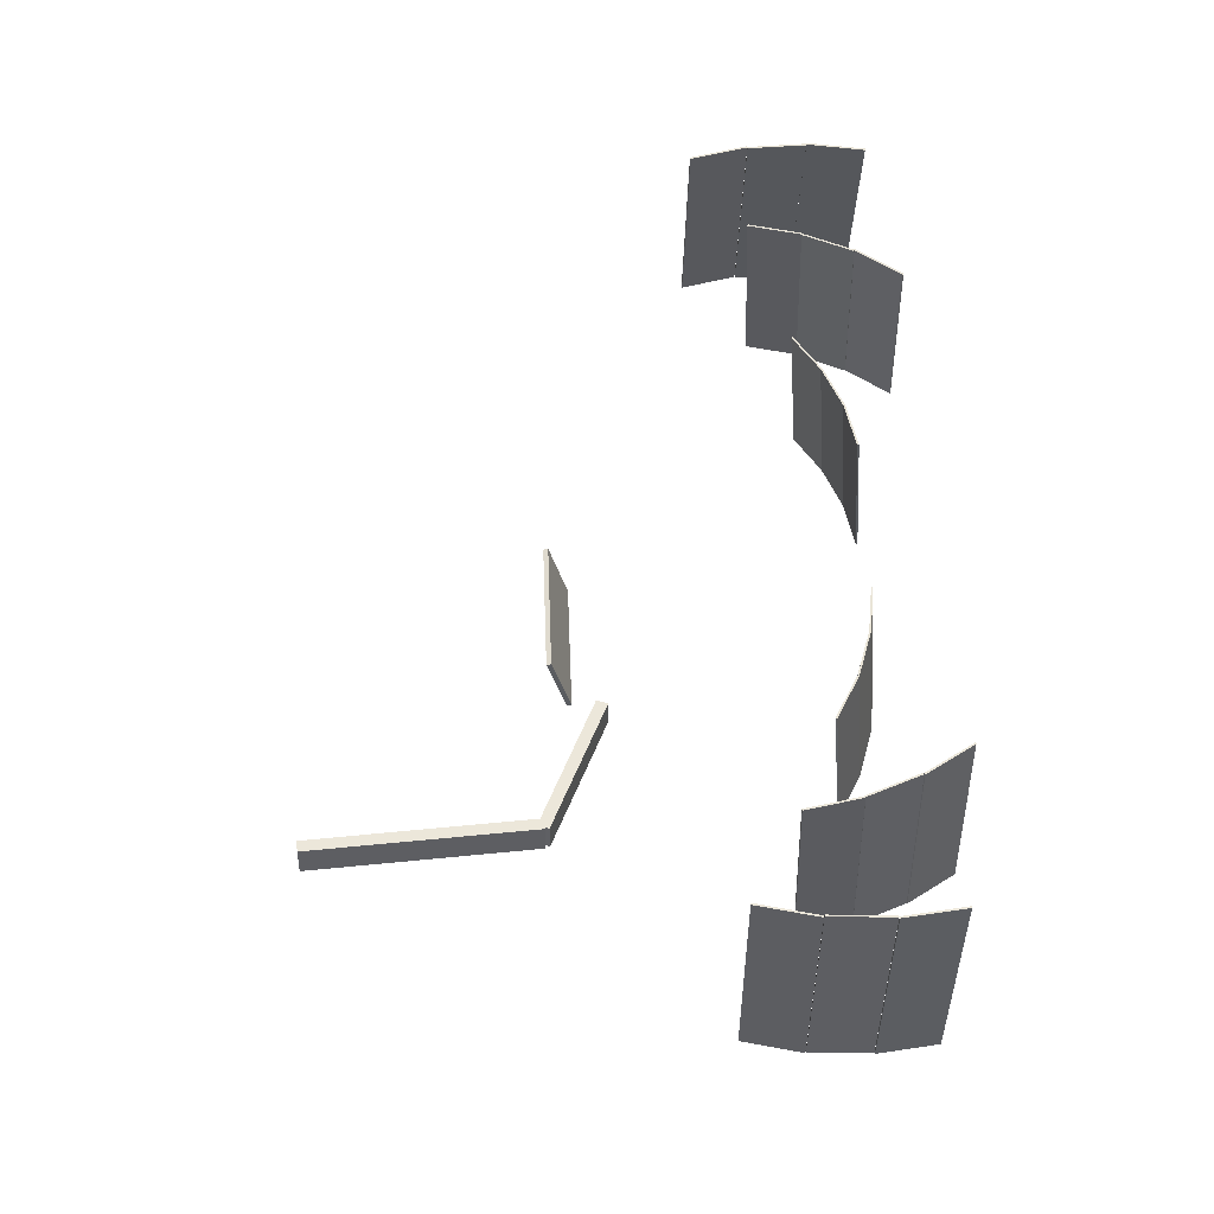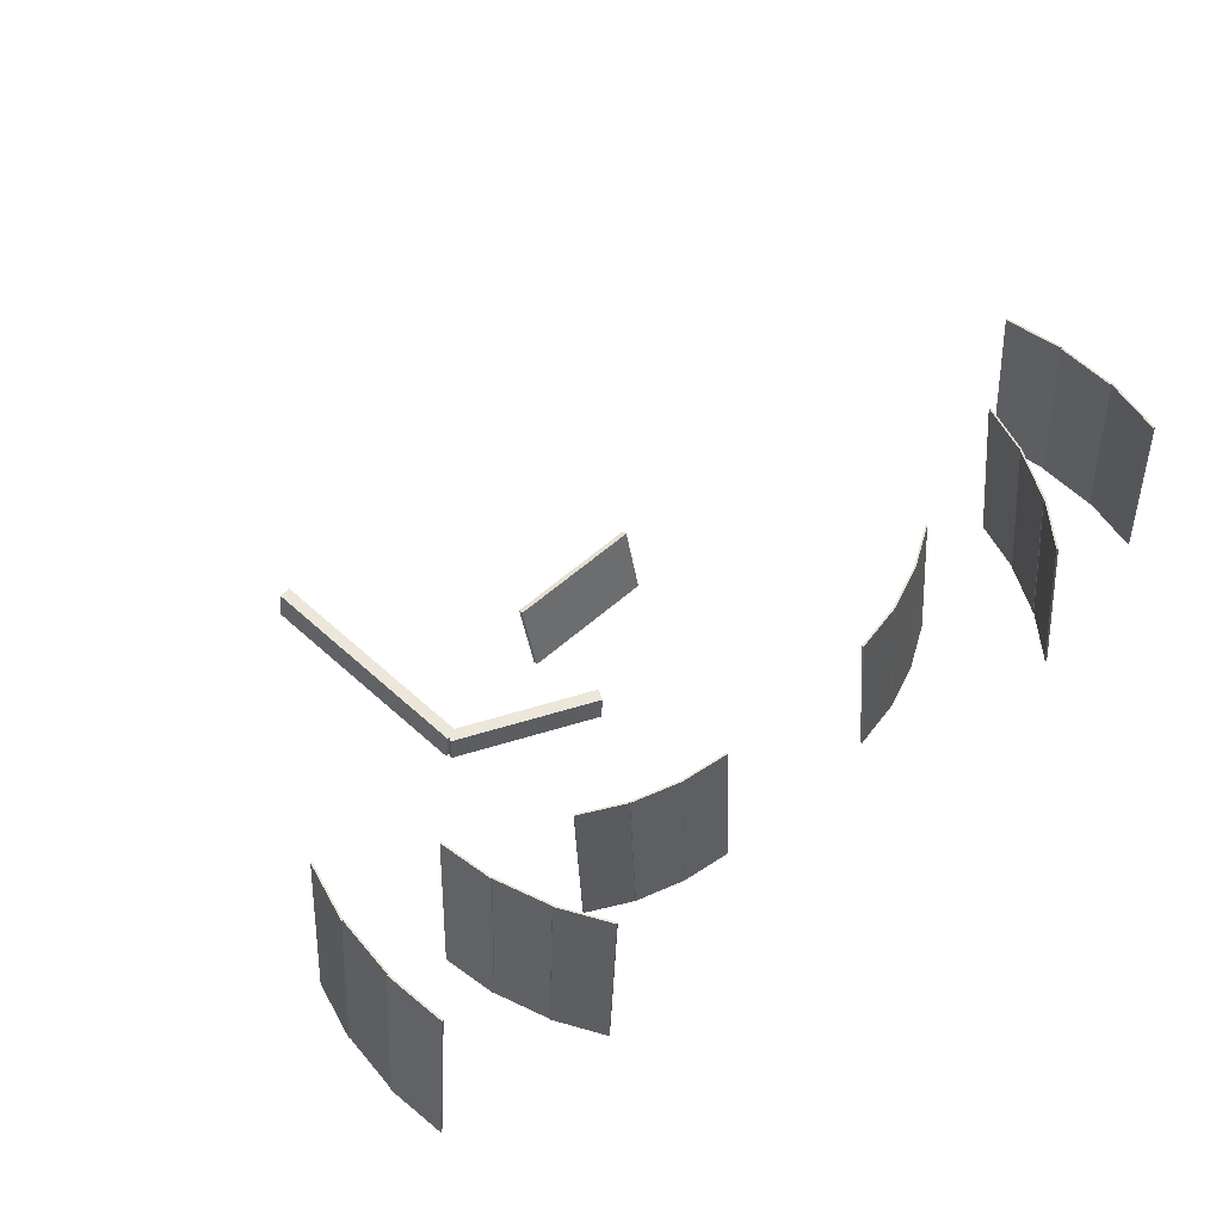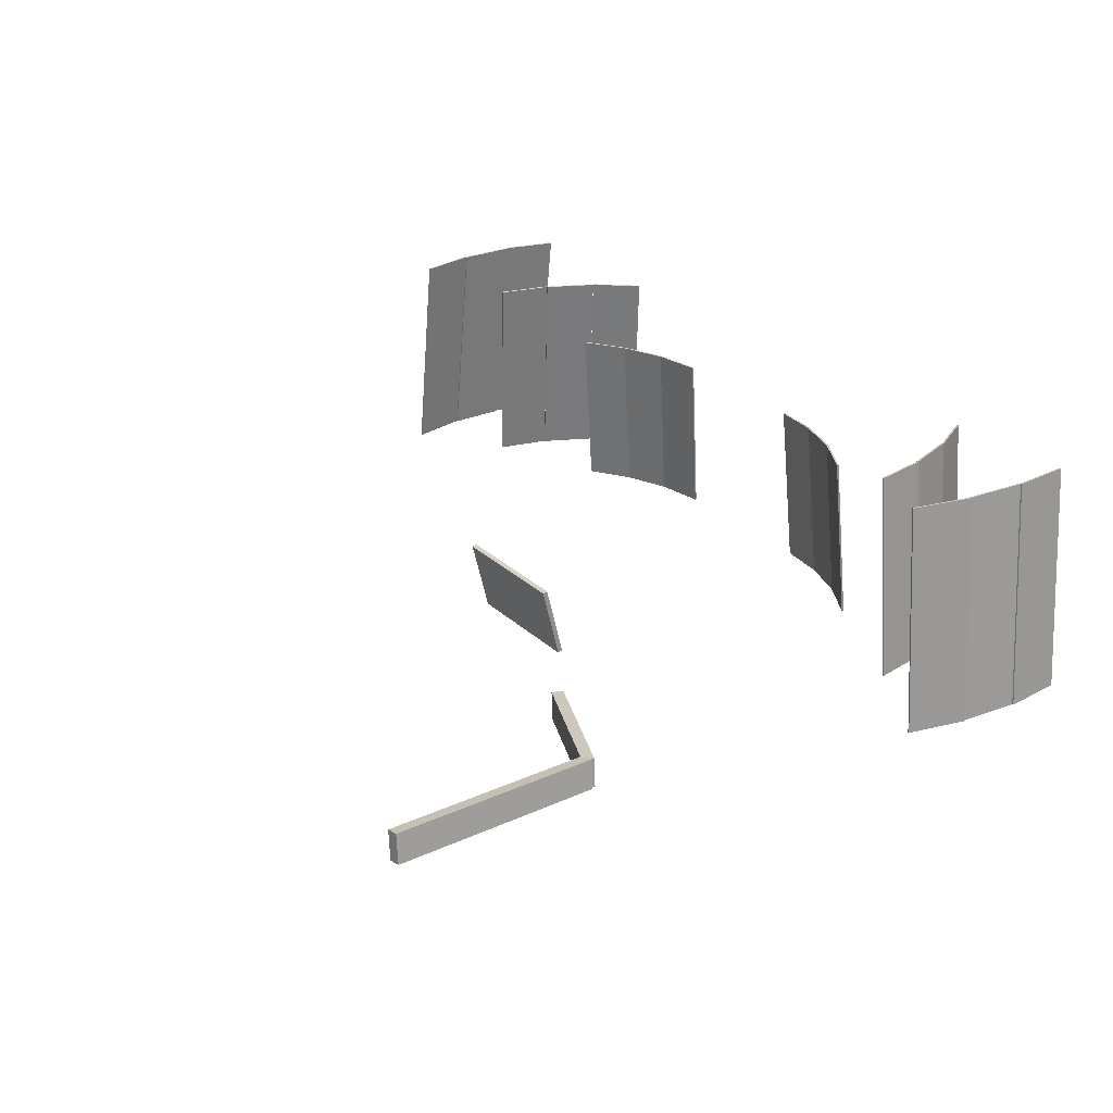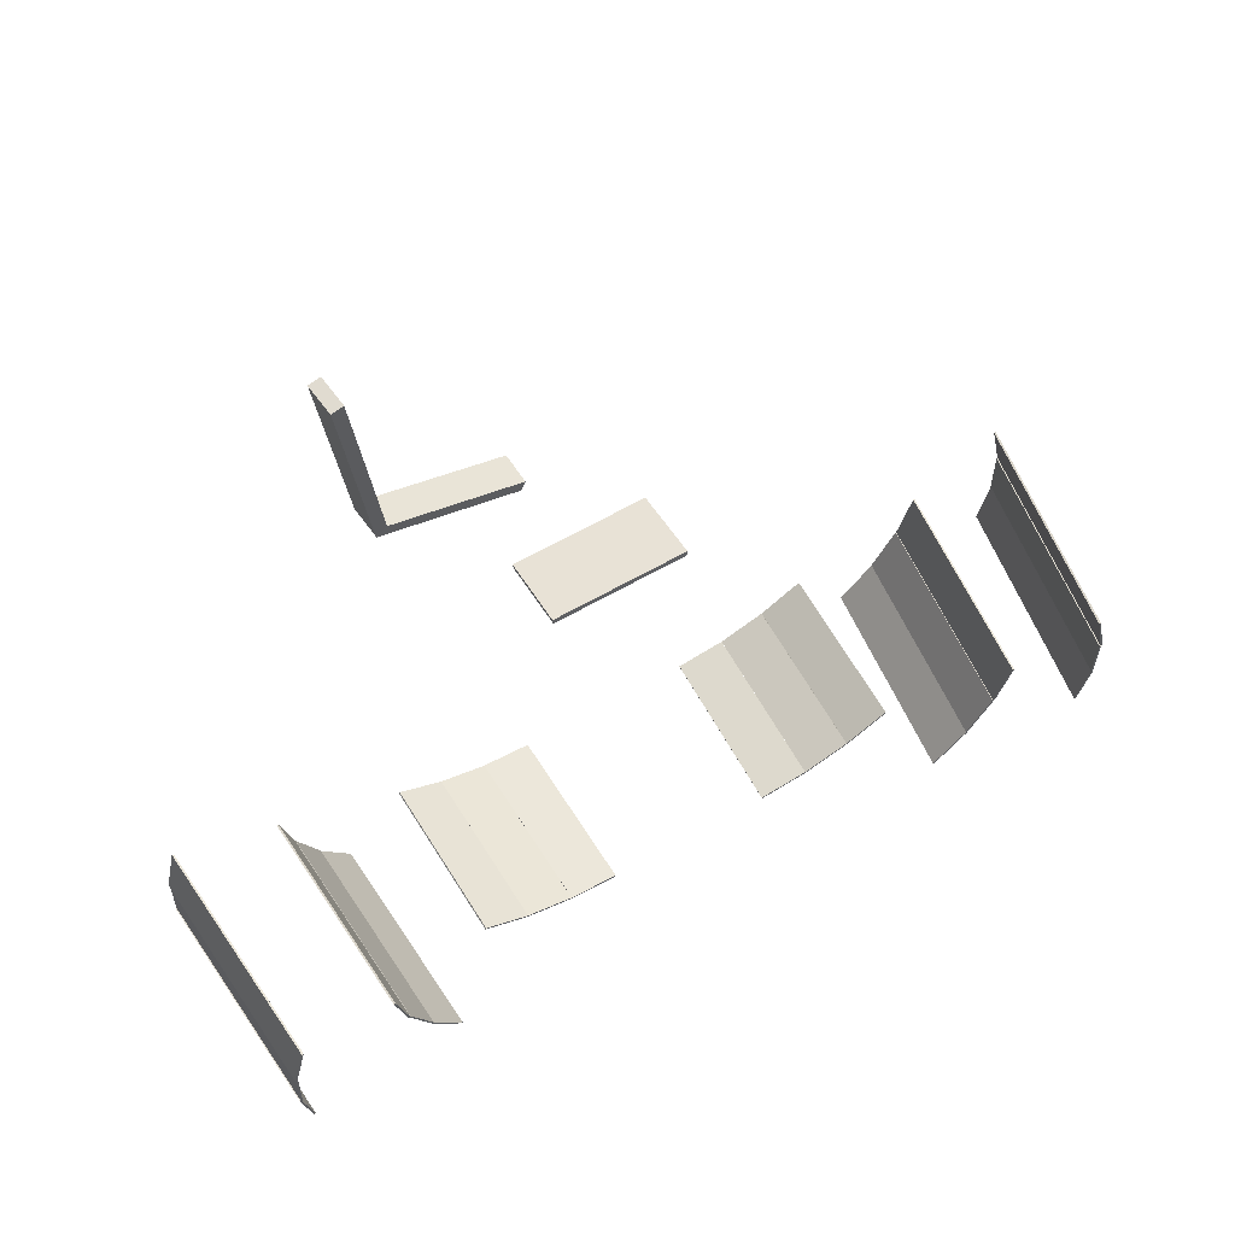
<metadata>
{"format":"obj","ext":"obj","renderer":"f3d","projection":"perspective","resolution":1024,"background":"white","views":[{"elev":55.5,"azim":87.9,"up":"+Y"},{"elev":58.1,"azim":137.6,"up":"+Y"},{"elev":25.5,"azim":55.9,"up":"+Y"},{"elev":63.9,"azim":150.2,"up":"+Z"}]}
</metadata>
<code>
o Cube (1)
g Cube (1)
v 72.67 36.63 -164.3
v 69.1 89.49 -162.9
v 76.38 89.66 -151
v 79.95 36.8 -152.4
v 69.1 89.49 -162.9
v 69.48 89.52 -163.2
v 76.77 89.7 -151.2
v 76.38 89.66 -151
v 69.48 89.52 -163.2
v 73.06 36.66 -164.6
v 80.34 36.84 -152.6
v 76.77 89.7 -151.2
v 73.06 36.66 -164.6
v 72.67 36.63 -164.3
v 79.95 36.8 -152.4
v 80.34 36.84 -152.6
v 79.95 36.8 -152.4
v 76.38 89.66 -151
v 76.77 89.7 -151.2
v 80.34 36.84 -152.6
v 73.06 36.66 -164.6
v 69.48 89.52 -163.2
v 69.1 89.49 -162.9
v 72.67 36.63 -164.3
g Cube (1)
f 4 3 2 1
f 8 7 6 5
f 12 11 10 9
f 16 15 14 13
f 20 19 18 17
f 24 23 22 21
g Cube (1)
v -111.7 37.46 -110.9
v -104.4 93.9 -111.2
v -107.6 94.24 -126
v -114.8 37.8 -125.7
v -104.4 93.9 -111.2
v -104.8 93.96 -111.1
v -108 94.29 -125.9
v -107.6 94.24 -126
v -104.8 93.96 -111.1
v -112.1 37.52 -110.8
v -115.3 37.85 -125.6
v -108 94.29 -125.9
v -112.1 37.52 -110.8
v -111.7 37.46 -110.9
v -114.8 37.8 -125.7
v -115.3 37.85 -125.6
v -114.8 37.8 -125.7
v -107.6 94.24 -126
v -108 94.29 -125.9
v -115.3 37.85 -125.6
v -112.1 37.52 -110.8
v -104.8 93.96 -111.1
v -104.4 93.9 -111.2
v -111.7 37.46 -110.9
g Cube (1)
f 28 27 26 25
f 32 31 30 29
f 36 35 34 33
f 40 39 38 37
f 44 43 42 41
f 48 47 46 45
g Cube
v -17.32 27.06 -75.35
v -17.32 45.84 -70.63
v 17.32 45.84 -70.63
v 17.32 27.06 -75.35
v -17.32 45.84 -70.63
v -17.32 46.14 -71.85
v 17.32 46.14 -71.85
v 17.32 45.84 -70.63
v -17.32 46.14 -71.85
v -17.32 27.36 -76.57
v 17.32 27.36 -76.57
v 17.32 46.14 -71.85
v -17.32 27.36 -76.57
v -17.32 27.06 -75.35
v 17.32 27.06 -75.35
v 17.32 27.36 -76.57
v 17.32 27.06 -75.35
v 17.32 45.84 -70.63
v 17.32 46.14 -71.85
v 17.32 27.36 -76.57
v -17.32 27.36 -76.57
v -17.32 46.14 -71.85
v -17.32 45.84 -70.63
v -17.32 27.06 -75.35
g Cube
f 52 51 50 49
f 56 55 54 53
f 60 59 58 57
f 64 63 62 61
f 68 67 66 65
f 72 71 70 69
g Cube (4)
v 3.099 -2.548 -83.08
v 2.573 5.81 -83.13
v 40.41 8.285 -67.08
v 40.94 -0.07323 -67.03
v 2.573 5.81 -83.13
v 3.861 5.873 -86.17
v 41.7 8.348 -70.12
v 40.41 8.285 -67.08
v 3.861 5.873 -86.17
v 4.387 -2.485 -86.12
v 42.23 -0.009855 -70.07
v 41.7 8.348 -70.12
v 4.387 -2.485 -86.12
v 3.099 -2.548 -83.08
v 40.94 -0.07323 -67.03
v 42.23 -0.009855 -70.07
v 40.94 -0.07323 -67.03
v 40.41 8.285 -67.08
v 41.7 8.348 -70.12
v 42.23 -0.009855 -70.07
v 4.387 -2.485 -86.12
v 3.861 5.873 -86.17
v 2.573 5.81 -83.13
v 3.099 -2.548 -83.08
g Cube (4)
f 76 75 74 73
f 80 79 78 77
f 84 83 82 81
f 88 87 86 85
f 92 91 90 89
f 96 95 94 93
g Cube (1)
v -90.36 36.73 -127.2
v -84.85 89.37 -124.6
v -81.14 89.66 -138
v -86.66 37.01 -140.7
v -84.85 89.37 -124.6
v -85.28 89.43 -124.7
v -81.58 89.71 -138.2
v -81.14 89.66 -138
v -85.28 89.43 -124.7
v -90.8 36.78 -127.3
v -87.1 37.06 -140.8
v -81.58 89.71 -138.2
v -90.8 36.78 -127.3
v -90.36 36.73 -127.2
v -86.66 37.01 -140.7
v -87.1 37.06 -140.8
v -86.66 37.01 -140.7
v -81.14 89.66 -138
v -81.58 89.71 -138.2
v -87.1 37.06 -140.8
v -90.8 36.78 -127.3
v -85.28 89.43 -124.7
v -84.85 89.37 -124.6
v -90.36 36.73 -127.2
g Cube (1)
f 100 99 98 97
f 104 103 102 101
f 108 107 106 105
f 112 111 110 109
f 116 115 114 113
f 120 119 118 117
g Cube (2)
v -80.61 37.01 -153.4
v -75.09 89.65 -150.8
v -66.86 89.35 -162
v -72.38 36.71 -164.7
v -75.09 89.65 -150.8
v -75.46 89.71 -151
v -67.23 89.4 -162.3
v -66.86 89.35 -162
v -75.46 89.71 -151
v -80.98 37.06 -153.7
v -72.75 36.76 -164.9
v -67.23 89.4 -162.3
v -80.98 37.06 -153.7
v -80.61 37.01 -153.4
v -72.38 36.71 -164.7
v -72.75 36.76 -164.9
v -72.38 36.71 -164.7
v -66.86 89.35 -162
v -67.23 89.4 -162.3
v -72.75 36.76 -164.9
v -80.98 37.06 -153.7
v -75.46 89.71 -151
v -75.09 89.65 -150.8
v -80.61 37.01 -153.4
g Cube (2)
f 124 123 122 121
f 128 127 126 125
f 132 131 130 129
f 136 135 134 133
f 140 139 138 137
f 144 143 142 141
g Cube (2)
v -33.93 38.5 -148.3
v -32.58 80.75 -144.8
v -20.34 80.55 -147
v -21.69 38.3 -150.5
v -32.58 80.75 -144.8
v -32.66 80.79 -145.2
v -20.42 80.59 -147.4
v -20.34 80.55 -147
v -32.66 80.79 -145.2
v -34.01 38.54 -148.7
v -21.77 38.34 -150.9
v -20.42 80.59 -147.4
v -34.01 38.54 -148.7
v -33.93 38.5 -148.3
v -21.69 38.3 -150.5
v -21.77 38.34 -150.9
v -21.69 38.3 -150.5
v -20.34 80.55 -147
v -20.42 80.59 -147.4
v -21.77 38.34 -150.9
v -34.01 38.54 -148.7
v -32.66 80.79 -145.2
v -32.58 80.75 -144.8
v -33.93 38.5 -148.3
g Cube (2)
f 148 147 146 145
f 152 151 150 149
f 156 155 154 153
f 160 159 158 157
f 164 163 162 161
f 168 167 166 165
g Cube
v -86.51 36.99 -140.6
v -80.99 89.64 -138
v -75 89.64 -150.7
v -80.51 36.99 -153.3
v -80.99 89.64 -138
v -81.4 89.69 -138.2
v -75.41 89.69 -150.9
v -75 89.64 -150.7
v -81.4 89.69 -138.2
v -86.92 37.05 -140.8
v -80.92 37.05 -153.5
v -75.41 89.69 -150.9
v -86.92 37.05 -140.8
v -86.51 36.99 -140.6
v -80.51 36.99 -153.3
v -80.92 37.05 -153.5
v -80.51 36.99 -153.3
v -75 89.64 -150.7
v -75.41 89.69 -150.9
v -80.92 37.05 -153.5
v -86.92 37.05 -140.8
v -81.4 89.69 -138.2
v -80.99 89.64 -138
v -86.51 36.99 -140.6
g Cube
f 172 171 170 169
f 176 175 174 173
f 180 179 178 177
f 184 183 182 181
f 188 187 186 185
f 192 191 190 189
g Cube (2)
v -115.4 37.8 -141
v -108.2 94.24 -141.3
v -105.9 93.87 -156.2
v -113.2 37.43 -155.9
v -108.2 94.24 -141.3
v -108.6 94.29 -141.3
v -106.4 93.93 -156.2
v -105.9 93.87 -156.2
v -108.6 94.29 -141.3
v -115.9 37.85 -141
v -113.6 37.49 -156
v -106.4 93.93 -156.2
v -115.9 37.85 -141
v -115.4 37.8 -141
v -113.2 37.43 -155.9
v -113.6 37.49 -156
v -113.2 37.43 -155.9
v -105.9 93.87 -156.2
v -106.4 93.93 -156.2
v -113.6 37.49 -156
v -115.9 37.85 -141
v -108.6 94.29 -141.3
v -108.2 94.24 -141.3
v -115.4 37.8 -141
g Cube (2)
f 196 195 194 193
f 200 199 198 197
f 204 203 202 201
f 208 207 206 205
f 212 211 210 209
f 216 215 214 213
g Cube (1)
v 22.36 38.32 -149.9
v 21.15 80.55 -146.1
v 33.48 80.75 -144.4
v 34.69 38.52 -148.2
v 21.15 80.55 -146.1
v 21.21 80.59 -146.6
v 33.54 80.8 -144.9
v 33.48 80.75 -144.4
v 21.21 80.59 -146.6
v 22.42 38.36 -150.3
v 34.75 38.57 -148.7
v 33.54 80.8 -144.9
v 22.42 38.36 -150.3
v 22.36 38.32 -149.9
v 34.69 38.52 -148.2
v 34.75 38.57 -148.7
v 34.69 38.52 -148.2
v 33.48 80.75 -144.4
v 33.54 80.8 -144.9
v 34.75 38.57 -148.7
v 22.42 38.36 -150.3
v 21.21 80.59 -146.6
v 21.15 80.55 -146.1
v 22.36 38.32 -149.9
g Cube (1)
f 220 219 218 217
f 224 223 222 221
f 228 227 226 225
f 232 231 230 229
f 236 235 234 233
f 240 239 238 237
g Cube (2)
v 85.09 36.8 -139.3
v 81.51 89.66 -137.9
v 84.08 89.47 -124.2
v 87.66 36.61 -125.6
v 81.51 89.66 -137.9
v 81.96 89.69 -138
v 84.53 89.5 -124.2
v 84.08 89.47 -124.2
v 81.96 89.69 -138
v 85.54 36.84 -139.4
v 88.1 36.65 -125.6
v 84.53 89.5 -124.2
v 85.54 36.84 -139.4
v 85.09 36.8 -139.3
v 87.66 36.61 -125.6
v 88.1 36.65 -125.6
v 87.66 36.61 -125.6
v 84.08 89.47 -124.2
v 84.53 89.5 -124.2
v 88.1 36.65 -125.6
v 85.54 36.84 -139.4
v 81.96 89.69 -138
v 81.51 89.66 -137.9
v 85.09 36.8 -139.3
g Cube (2)
f 244 243 242 241
f 248 247 246 245
f 252 251 250 249
f 256 255 254 253
f 260 259 258 257
f 264 263 262 261
g Cube
v 34.7 38.52 -148.2
v 33.49 80.75 -144.4
v 45.33 80.75 -140.6
v 46.54 38.52 -144.4
v 33.49 80.75 -144.4
v 33.63 80.8 -144.8
v 45.46 80.8 -141
v 45.33 80.75 -140.6
v 33.63 80.8 -144.8
v 34.84 38.57 -148.6
v 46.68 38.57 -144.8
v 45.46 80.8 -141
v 34.84 38.57 -148.6
v 34.7 38.52 -148.2
v 46.54 38.52 -144.4
v 46.68 38.57 -144.8
v 46.54 38.52 -144.4
v 45.33 80.75 -140.6
v 45.46 80.8 -141
v 46.68 38.57 -144.8
v 34.84 38.57 -148.6
v 33.63 80.8 -144.8
v 33.49 80.75 -144.4
v 34.7 38.52 -148.2
g Cube
f 268 267 266 265
f 272 271 270 269
f 276 275 274 273
f 280 279 278 277
f 284 283 282 281
f 288 287 286 285
g Cube
v -114.6 37.77 -125.8
v -107.3 94.21 -126
v -107.9 94.21 -141.2
v -115.2 37.77 -140.9
v -107.3 94.21 -126
v -107.8 94.26 -126
v -108.4 94.26 -141.2
v -107.9 94.21 -141.2
v -107.8 94.26 -126
v -115.1 37.82 -125.7
v -115.7 37.82 -140.9
v -108.4 94.26 -141.2
v -115.1 37.82 -125.7
v -114.6 37.77 -125.8
v -115.2 37.77 -140.9
v -115.7 37.82 -140.9
v -115.2 37.77 -140.9
v -107.9 94.21 -141.2
v -108.4 94.26 -141.2
v -115.7 37.82 -140.9
v -115.1 37.82 -125.7
v -107.8 94.26 -126
v -107.3 94.21 -126
v -114.6 37.77 -125.8
g Cube
f 292 291 290 289
f 296 295 294 293
f 300 299 298 297
f 304 303 302 301
f 308 307 306 305
f 312 311 310 309
g Cube (2)
v 46.54 38.52 -144.4
v 45.33 80.75 -140.6
v 56.26 80.53 -134.6
v 57.47 38.3 -138.4
v 45.33 80.75 -140.6
v 45.55 80.79 -141
v 56.48 80.57 -135
v 56.26 80.53 -134.6
v 45.55 80.79 -141
v 46.76 38.56 -144.8
v 57.69 38.35 -138.8
v 56.48 80.57 -135
v 46.76 38.56 -144.8
v 46.54 38.52 -144.4
v 57.47 38.3 -138.4
v 57.69 38.35 -138.8
v 57.47 38.3 -138.4
v 56.26 80.53 -134.6
v 56.48 80.57 -135
v 57.69 38.35 -138.8
v 46.76 38.56 -144.8
v 45.55 80.79 -141
v 45.33 80.75 -140.6
v 46.54 38.52 -144.4
g Cube (2)
f 316 315 314 313
f 320 319 318 317
f 324 323 322 321
f 328 327 326 325
f 332 331 330 329
f 336 335 334 333
g Cube (1)
v -56.22 38.31 -137.4
v -54.87 80.56 -133.9
v -44.21 80.76 -140.3
v -45.57 38.51 -143.8
v -54.87 80.56 -133.9
v -55.1 80.6 -134.3
v -44.45 80.8 -140.7
v -44.21 80.76 -140.3
v -55.1 80.6 -134.3
v -56.46 38.35 -137.8
v -45.8 38.55 -144.2
v -44.45 80.8 -140.7
v -56.46 38.35 -137.8
v -56.22 38.31 -137.4
v -45.57 38.51 -143.8
v -45.8 38.55 -144.2
v -45.57 38.51 -143.8
v -44.21 80.76 -140.3
v -44.45 80.8 -140.7
v -45.8 38.55 -144.2
v -56.46 38.35 -137.8
v -55.1 80.6 -134.3
v -54.87 80.56 -133.9
v -56.22 38.31 -137.4
g Cube (1)
f 340 339 338 337
f 344 343 342 341
f 348 347 346 345
f 352 351 350 349
f 356 355 354 353
f 360 359 358 357
g Cube (5)
v 39.57 -0.2319 -68.59
v 38.56 8.078 -68.85
v 44.16 10.64 -7.294
v 45.17 2.334 -7.04
v 38.56 8.078 -68.85
v 41.83 8.466 -69.16
v 47.43 11.03 -7.608
v 44.16 10.64 -7.294
v 41.83 8.466 -69.16
v 42.84 0.156 -68.91
v 48.44 2.722 -7.353
v 47.43 11.03 -7.608
v 42.84 0.156 -68.91
v 39.57 -0.2319 -68.59
v 45.17 2.334 -7.04
v 48.44 2.722 -7.353
v 45.17 2.334 -7.04
v 44.16 10.64 -7.294
v 47.43 11.03 -7.608
v 48.44 2.722 -7.353
v 42.84 0.156 -68.91
v 41.83 8.466 -69.16
v 38.56 8.078 -68.85
v 39.57 -0.2319 -68.59
g Cube (5)
f 364 363 362 361
f 368 367 366 365
f 372 371 370 369
f 376 375 374 373
f 380 379 378 377
f 384 383 382 381
g Cube
v 79.84 36.79 -152.3
v 76.27 89.65 -150.9
v 81.38 89.65 -137.9
v 84.95 36.79 -139.3
v 76.27 89.65 -150.9
v 76.69 89.69 -151.1
v 81.8 89.69 -138
v 81.38 89.65 -137.9
v 76.69 89.69 -151.1
v 80.26 36.83 -152.5
v 85.37 36.83 -139.4
v 81.8 89.69 -138
v 80.26 36.83 -152.5
v 79.84 36.79 -152.3
v 84.95 36.79 -139.3
v 85.37 36.83 -139.4
v 84.95 36.79 -139.3
v 81.38 89.65 -137.9
v 81.8 89.69 -138
v 85.37 36.83 -139.4
v 80.26 36.83 -152.5
v 76.69 89.69 -151.1
v 76.27 89.65 -150.9
v 79.84 36.79 -152.3
g Cube
f 388 387 386 385
f 392 391 390 389
f 396 395 394 393
f 400 399 398 397
f 404 403 402 401
f 408 407 406 405
g Cube
v -45.54 38.51 -143.8
v -44.19 80.75 -140.3
v -32.59 80.75 -144.8
v -33.95 38.51 -148.3
v -44.19 80.75 -140.3
v -44.36 80.79 -140.7
v -32.76 80.79 -145.2
v -32.59 80.75 -144.8
v -44.36 80.79 -140.7
v -45.71 38.55 -144.2
v -34.11 38.55 -148.7
v -32.76 80.79 -145.2
v -45.71 38.55 -144.2
v -45.54 38.51 -143.8
v -33.95 38.51 -148.3
v -34.11 38.55 -148.7
v -33.95 38.51 -148.3
v -32.59 80.75 -144.8
v -32.76 80.79 -145.2
v -34.11 38.55 -148.7
v -45.71 38.55 -144.2
v -44.36 80.79 -140.7
v -44.19 80.75 -140.3
v -45.54 38.51 -143.8
g Cube
f 412 411 410 409
f 416 415 414 413
f 420 419 418 417
f 424 423 422 421
f 428 427 426 425
f 432 431 430 429
g Cube
v 116.8 37.21 -141.2
v 112.1 93.92 -141.4
v 111.3 93.92 -126.2
v 116 37.21 -126
v 112.1 93.92 -141.4
v 112.5 93.96 -141.4
v 111.8 93.96 -126.2
v 111.3 93.92 -126.2
v 112.5 93.96 -141.4
v 117.2 37.25 -141.1
v 116.5 37.25 -126
v 111.8 93.96 -126.2
v 117.2 37.25 -141.1
v 116.8 37.21 -141.2
v 116 37.21 -126
v 116.5 37.25 -126
v 116 37.21 -126
v 111.3 93.92 -126.2
v 111.8 93.96 -126.2
v 116.5 37.25 -126
v 117.2 37.25 -141.1
v 112.5 93.96 -141.4
v 112.1 93.92 -141.4
v 116.8 37.21 -141.2
g Cube
f 436 435 434 433
f 440 439 438 437
f 444 443 442 441
f 448 447 446 445
f 452 451 450 449
f 456 455 454 453
g Cube (1)
v 115.1 37.01 -156.2
v 110.4 93.72 -156.4
v 112.3 93.94 -141.5
v 117 37.23 -141.2
v 110.4 93.72 -156.4
v 110.9 93.76 -156.5
v 112.8 93.98 -141.5
v 112.3 93.94 -141.5
v 110.9 93.76 -156.5
v 115.6 37.05 -156.3
v 117.5 37.27 -141.3
v 112.8 93.98 -141.5
v 115.6 37.05 -156.3
v 115.1 37.01 -156.2
v 117 37.23 -141.2
v 117.5 37.27 -141.3
v 117 37.23 -141.2
v 112.3 93.94 -141.5
v 112.8 93.98 -141.5
v 117.5 37.27 -141.3
v 115.6 37.05 -156.3
v 110.9 93.76 -156.5
v 110.4 93.72 -156.4
v 115.1 37.01 -156.2
g Cube (1)
f 460 459 458 457
f 464 463 462 461
f 468 467 466 465
f 472 471 470 469
f 476 475 474 473
f 480 479 478 477
g Cube (2)
v 116.3 37.23 -125.9
v 111.5 93.94 -126.2
v 108 93.71 -111.5
v 112.7 36.99 -111.3
v 111.5 93.94 -126.2
v 112 93.98 -126
v 108.4 93.74 -111.4
v 108 93.71 -111.5
v 112 93.98 -126
v 116.7 37.27 -125.8
v 113.2 37.03 -111.2
v 108.4 93.74 -111.4
v 116.7 37.27 -125.8
v 116.3 37.23 -125.9
v 112.7 36.99 -111.3
v 113.2 37.03 -111.2
v 112.7 36.99 -111.3
v 108 93.71 -111.5
v 108.4 93.74 -111.4
v 113.2 37.03 -111.2
v 116.7 37.27 -125.8
v 112 93.98 -126
v 111.5 93.94 -126.2
v 116.3 37.23 -125.9
g Cube (2)
f 484 483 482 481
f 488 487 486 485
f 492 491 490 489
f 496 495 494 493
f 500 499 498 497
f 504 503 502 501

</code>
